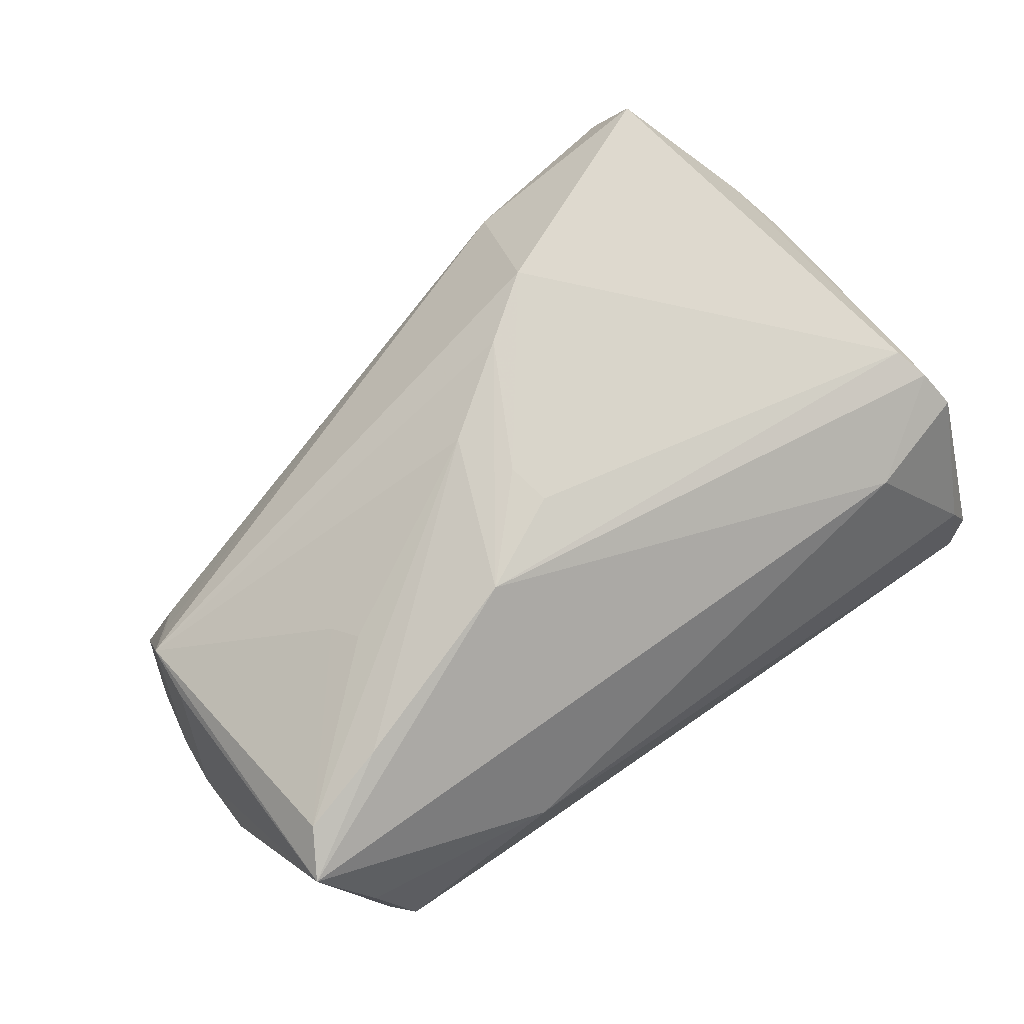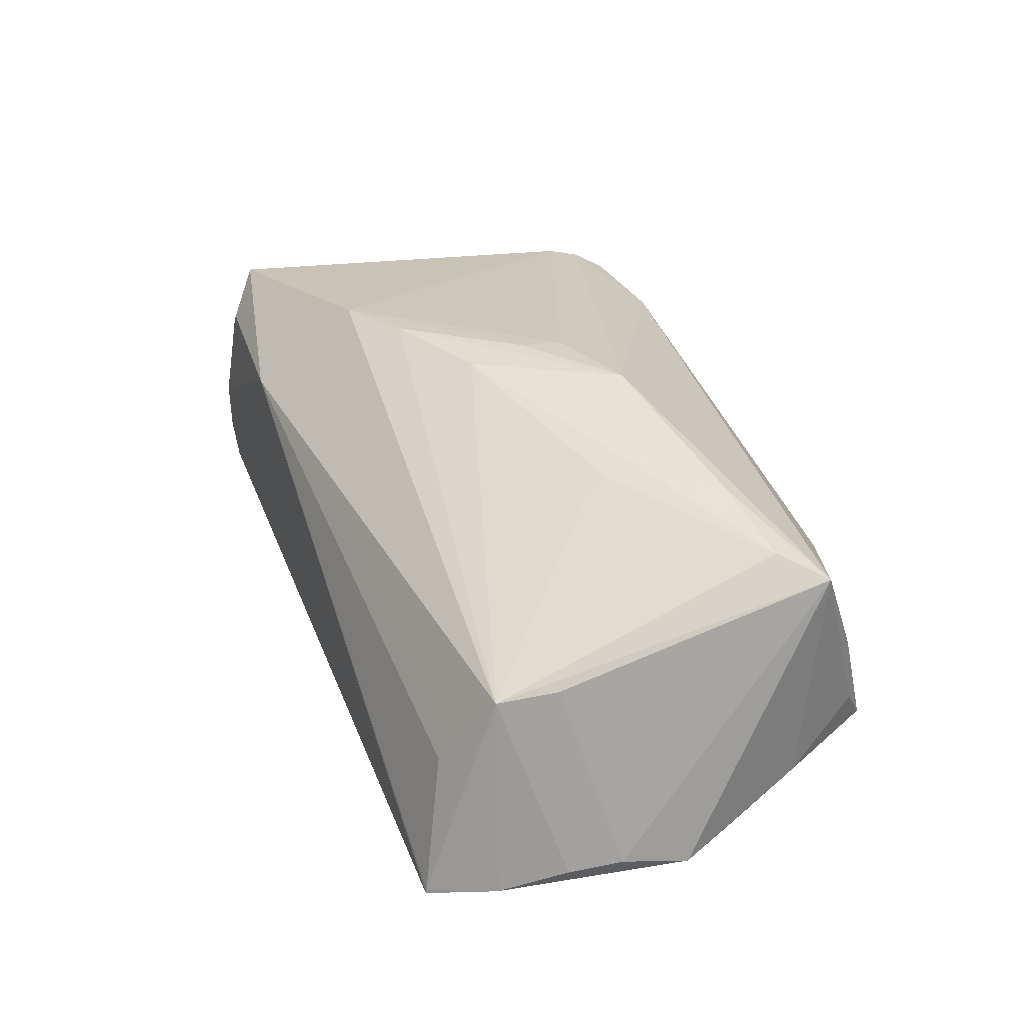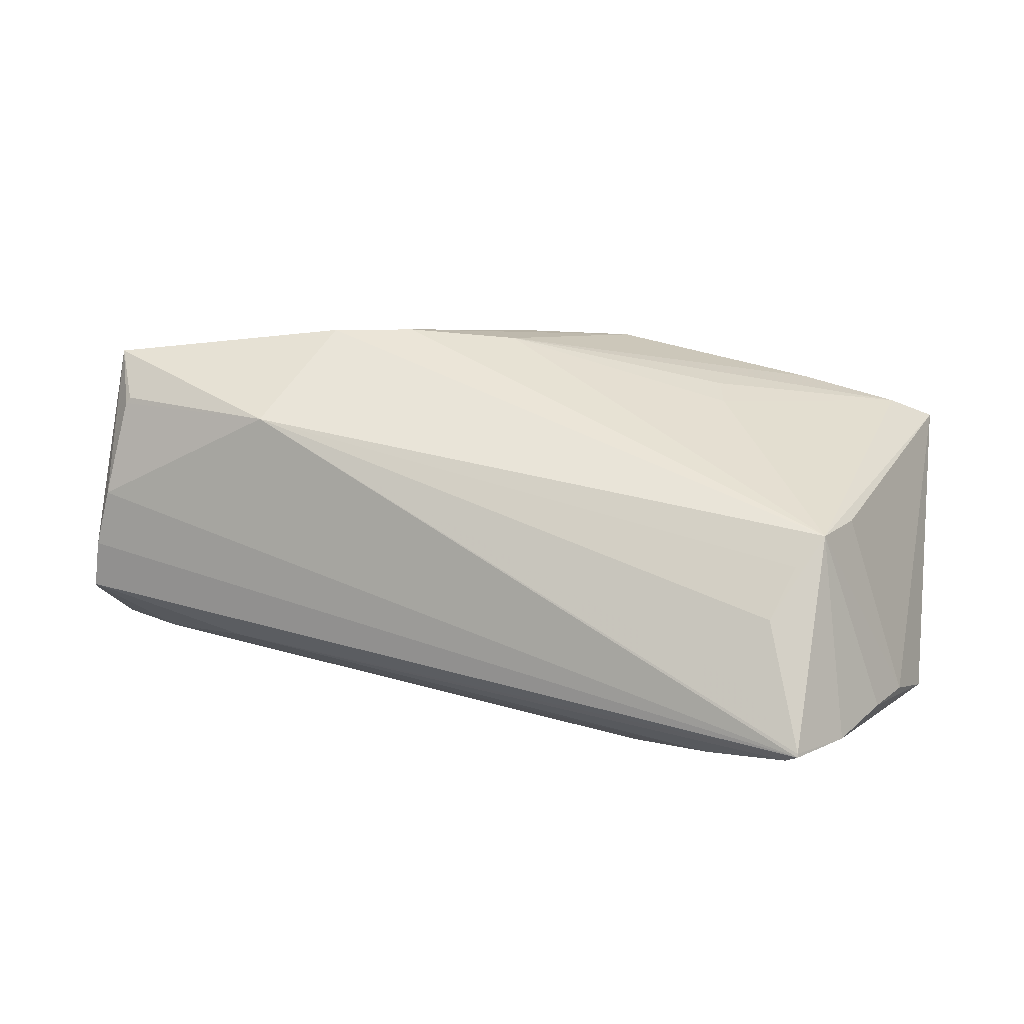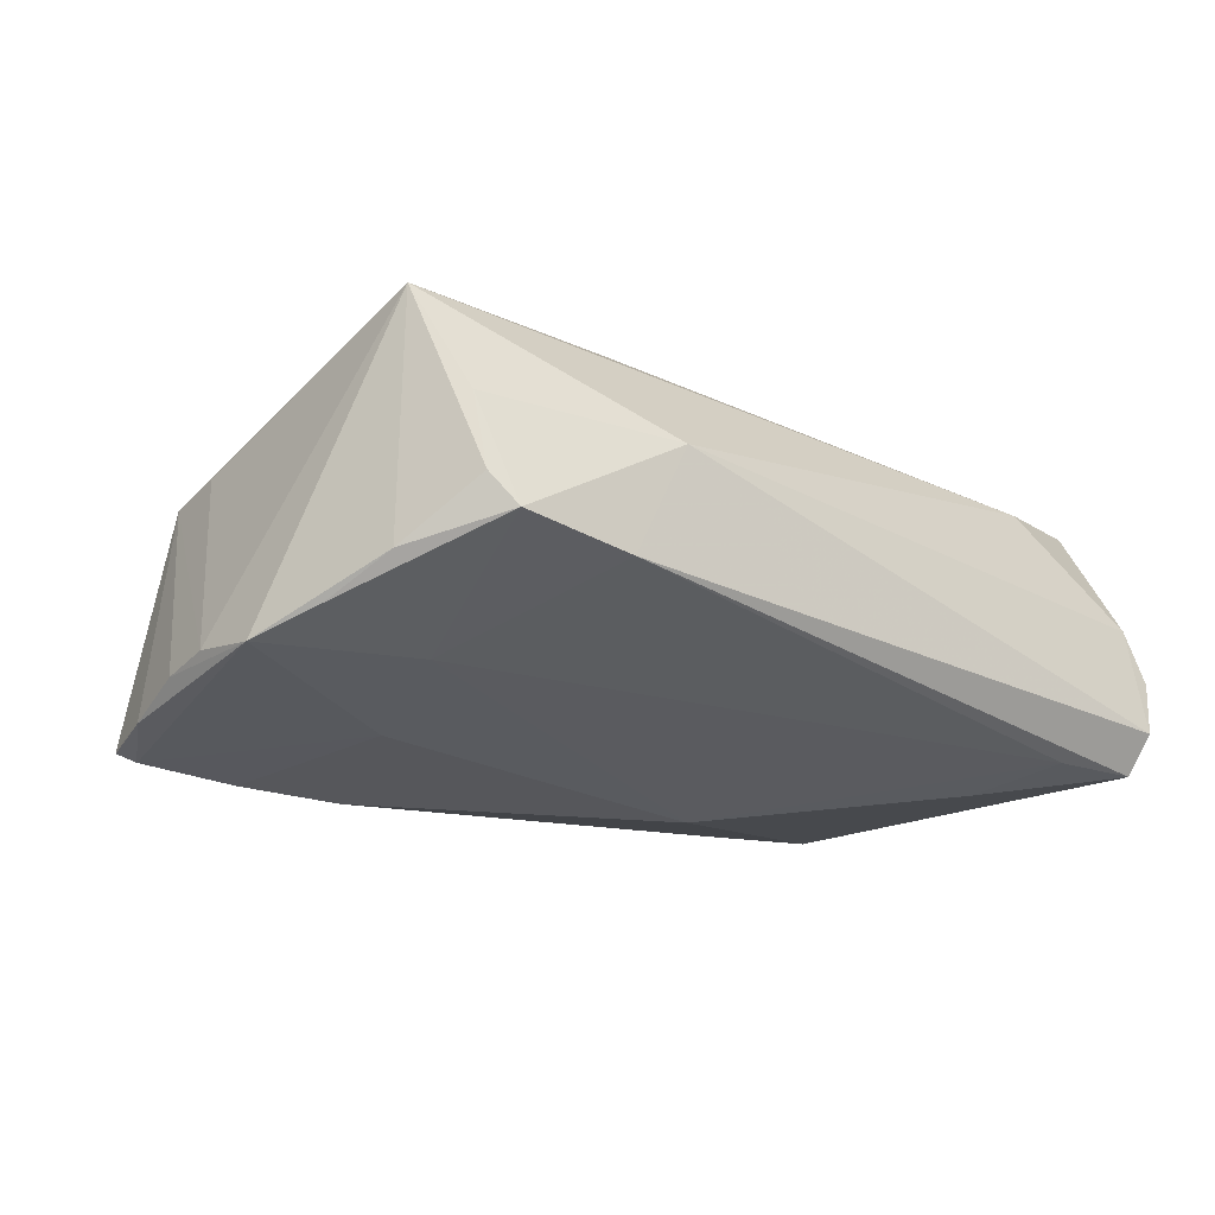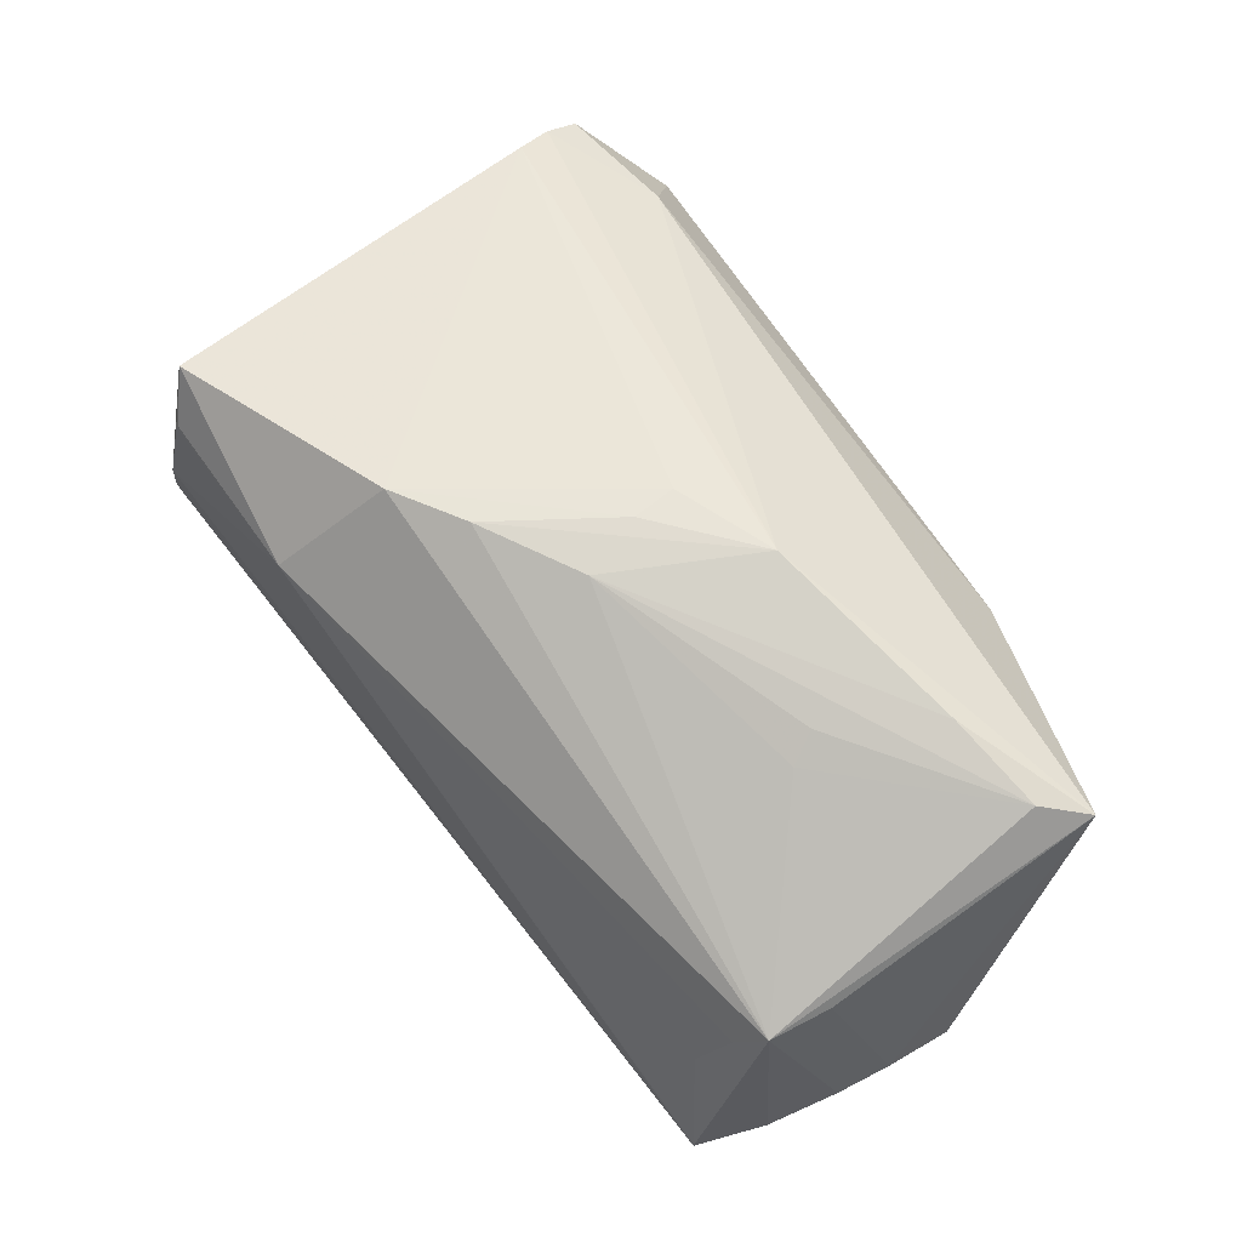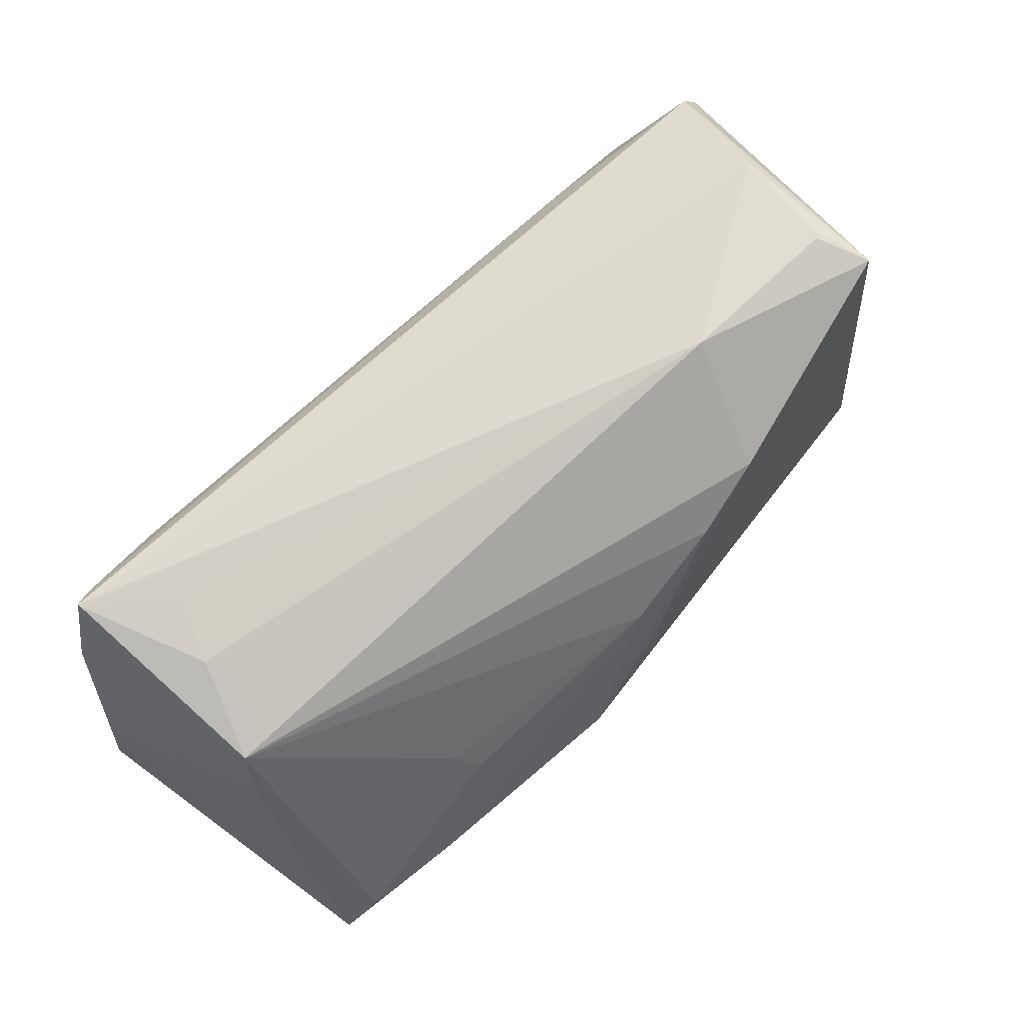
<metadata>
{"format":"obj","ext":"obj","renderer":"f3d","projection":"perspective","resolution":1024,"background":"white","views":[{"elev":74.3,"azim":-34.5,"up":"+Z"},{"elev":27.2,"azim":-99.9,"up":"+Z"},{"elev":7.8,"azim":-148.4,"up":"+Z"},{"elev":-20.6,"azim":-39.8,"up":"+Z"},{"elev":64.1,"azim":-119.2,"up":"+Z"},{"elev":59.3,"azim":-49.7,"up":"+Y"}]}
</metadata>
<code>
v -0.05434 0.01673 -0.0003607
v 0.04771 -0.03321 0.0002933
v 0.05102 -0.02174 0.01687
v -0.05722 -0.01673 -0.01653
v -0.06122 0.005674 -0.0192
v -0.03211 0.01721 -0.02502
v -0.005232 0.001563 0.02725
v 0.0374 0.04074 0.005471
v -0.05739 0.006352 0.004478
v 0.04849 0.02434 -0.01458
v -0.04413 0.0199 -0.02454
v 0.05175 0.003201 -0.01258
v -0.04937 -0.006356 -0.02082
v 0.05039 0.01271 0.009319
v -0.03359 -0.004163 0.02042
v 0.04108 0.03966 -0.007743
v 0.05268 -0.003418 0.00523
v -0.05425 -0.02436 -0.01225
v 0.01396 0.03651 0.01637
v 0.03445 0.03897 0.01854
v -0.05539 -0.02698 0.01539
v 0.05227 -0.01079 0.01043
v 0.02157 0.03241 -0.01409
v 0.03758 -0.02582 0.01532
v -0.05041 -0.03169 0.003331
v -0.06119 -0.00935 -0.01937
v 0.003567 -0.002048 -0.02502
v 0.04621 0.03392 -0.009414
v 0.0355 0.02981 -0.01457
v 0.01082 0.02368 0.0277
v -0.0577 0.02288 -0.02275
v -0.0577 0.0228 -0.0223
v -0.05194 -0.02112 0.0177
v 0.03784 0.03622 0.02472
v -0.03579 -0.0008152 0.01829
v 0.05195 0.005253 0.006144
v -0.05565 0.02177 -0.02364
v -0.004043 -0.003965 0.02682
v 0.03968 0.04047 -0.001742
v 0.03229 -0.02084 -0.02059
v -0.008708 0.009124 0.02649
v -0.04296 -0.01517 -0.01878
v 0.04983 -0.01728 0.01956
v -0.03238 -0.03513 -0.01081
v -0.05253 0.02029 -0.006638
v -0.03915 -0.001122 -0.02272
v -0.04908 0.02344 -0.01388
v 0.0508 0.00687 0.01013
v -0.01591 -0.01008 0.02641
v 0.0506 0.01572 0.007861
v -0.04942 -0.0329 -0.005427
v 0.04828 0.02232 0.01032
v -0.05995 0.01427 -0.02189
v -0.05697 0.0139 0.003389
v 0.04895 -0.03497 -0.01294
v 0.03502 0.03913 0.01779
v -0.0616 -0.001022 -0.01817
v 0.05048 -0.03388 -0.006104
v 0.04826 -0.0129 0.02103
v -0.04033 -0.01799 0.02079
v -0.02516 -0.03513 0.003563
v 0.04832 -0.03181 -0.01774
v 0.03739 -0.03069 -0.01785
v 0.002609 0.01742 0.02773
v -0.04688 -0.03513 -0.009415
f 18 21 26
f 26 27 42
f 34 28 39
f 30 34 19
f 54 30 19
f 64 30 54
f 21 33 54
f 34 30 59
f 62 10 12
f 40 10 62
f 40 27 10
f 21 18 51
f 51 18 65
f 26 42 4
f 4 42 65
f 4 18 26
f 65 18 4
f 63 40 62
f 63 42 27
f 27 40 63
f 10 28 50
f 50 12 10
f 21 49 60
f 60 33 21
f 45 19 47
f 21 54 9
f 43 59 49
f 3 22 43
f 49 59 38
f 38 59 30
f 58 12 17
f 58 55 62
f 62 12 58
f 58 22 3
f 17 22 58
f 26 37 46
f 47 19 32
f 32 45 47
f 54 45 32
f 65 42 44
f 42 63 44
f 44 63 62
f 62 55 44
f 44 61 65
f 55 61 44
f 25 61 21
f 65 61 25
f 21 51 25
f 25 51 65
f 19 56 8
f 8 34 39
f 8 56 34
f 19 34 20
f 20 56 19
f 34 56 20
f 28 34 52
f 52 50 28
f 34 59 52
f 59 43 52
f 17 12 36
f 12 50 36
f 36 22 17
f 36 50 22
f 35 54 33
f 1 54 19
f 19 45 1
f 1 45 54
f 22 50 48
f 48 43 22
f 64 49 7
f 49 38 7
f 7 30 64
f 7 38 30
f 21 61 24
f 24 49 21
f 3 43 24
f 24 43 49
f 2 61 55
f 55 58 2
f 2 24 61
f 2 58 3
f 3 24 2
f 16 28 10
f 10 29 16
f 39 28 16
f 10 27 6
f 6 29 10
f 27 46 6
f 13 27 26
f 26 46 13
f 13 46 27
f 53 37 26
f 26 5 53
f 54 32 53
f 53 5 54
f 50 52 14
f 14 52 43
f 14 48 50
f 43 48 14
f 15 35 33
f 23 16 29
f 39 16 31
f 31 8 39
f 31 32 19
f 19 8 31
f 37 53 31
f 31 53 32
f 31 23 37
f 16 23 31
f 57 5 26
f 26 21 57
f 21 9 57
f 57 9 54
f 54 5 57
f 35 15 41
f 41 15 33
f 41 49 64
f 64 54 41
f 54 35 41
f 33 60 41
f 41 60 49
f 29 6 11
f 11 23 29
f 37 23 11
f 11 46 37
f 11 6 46

</code>
